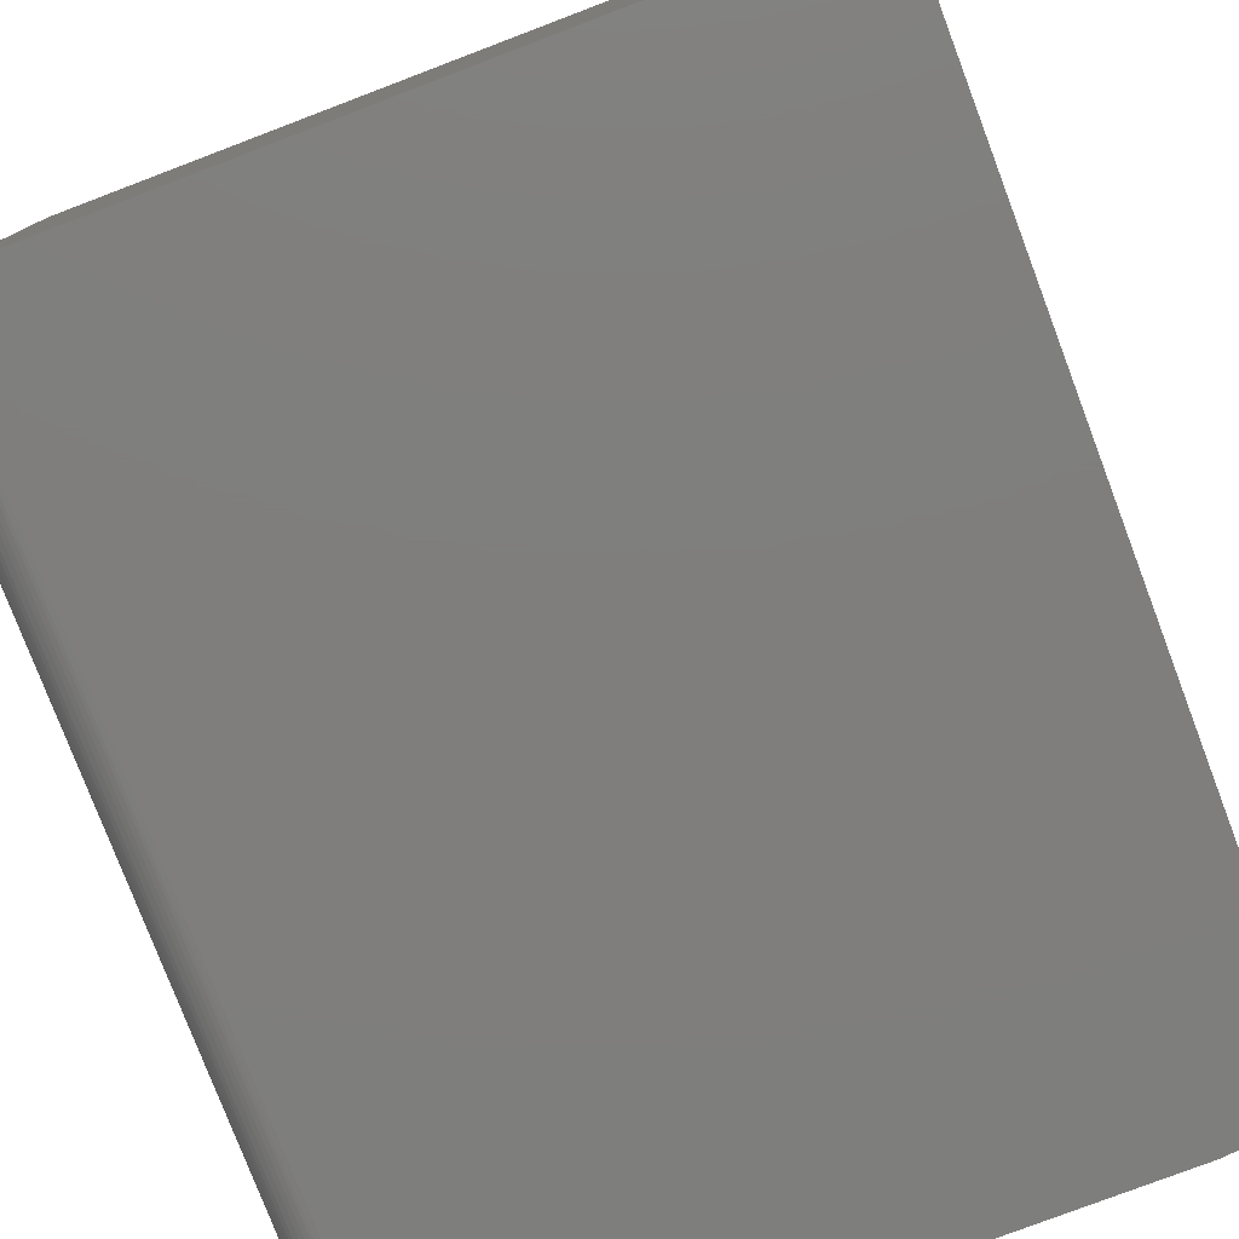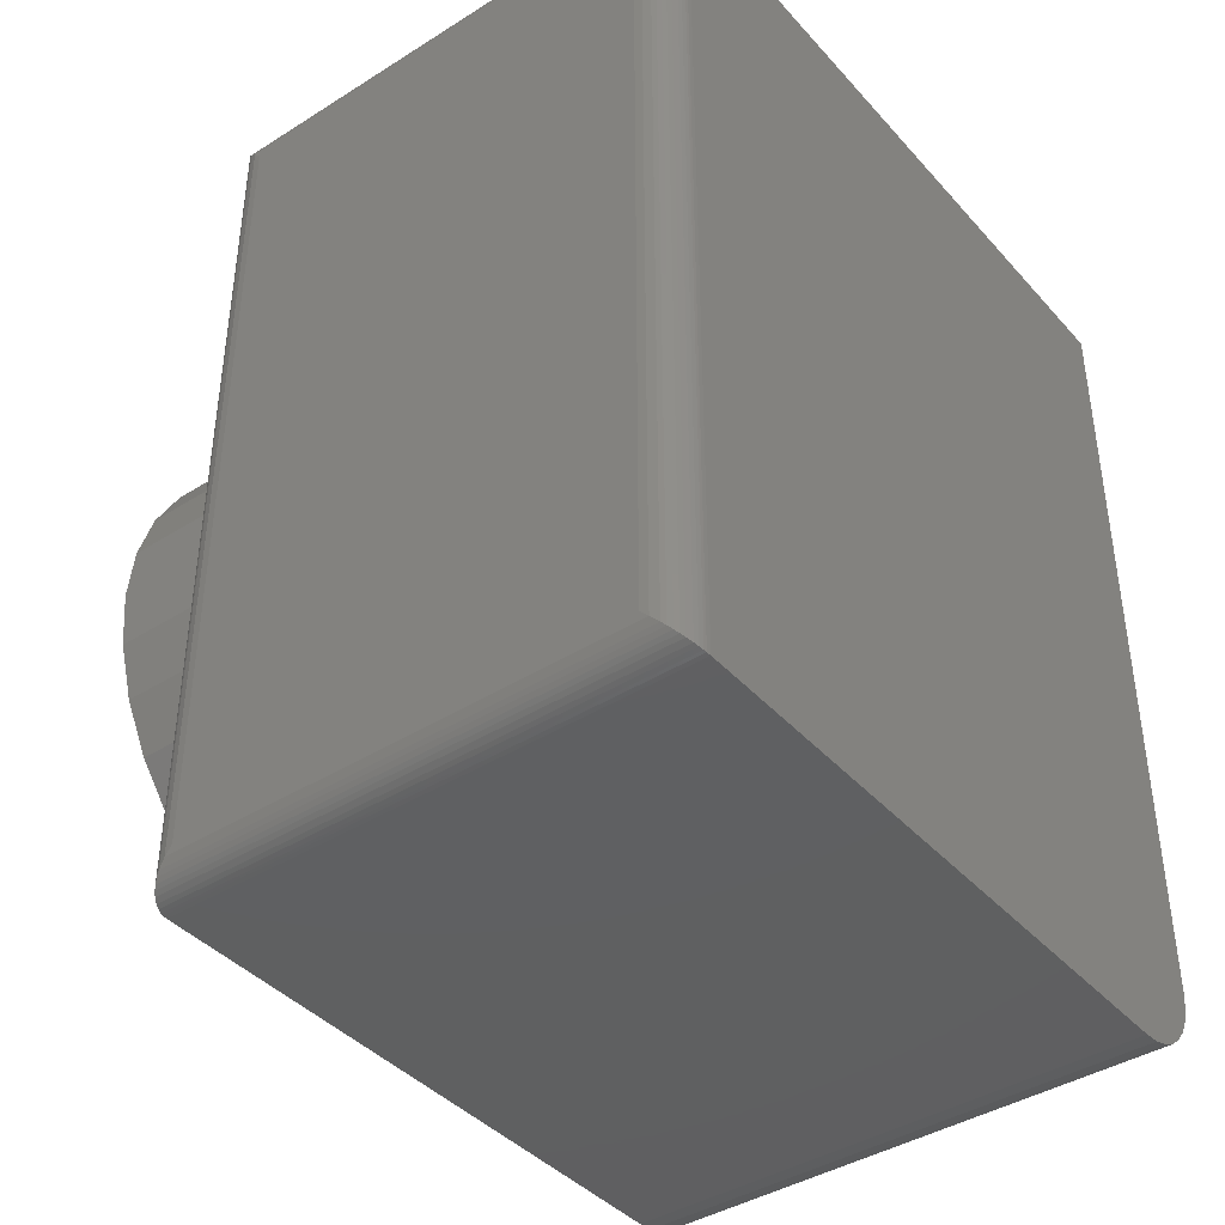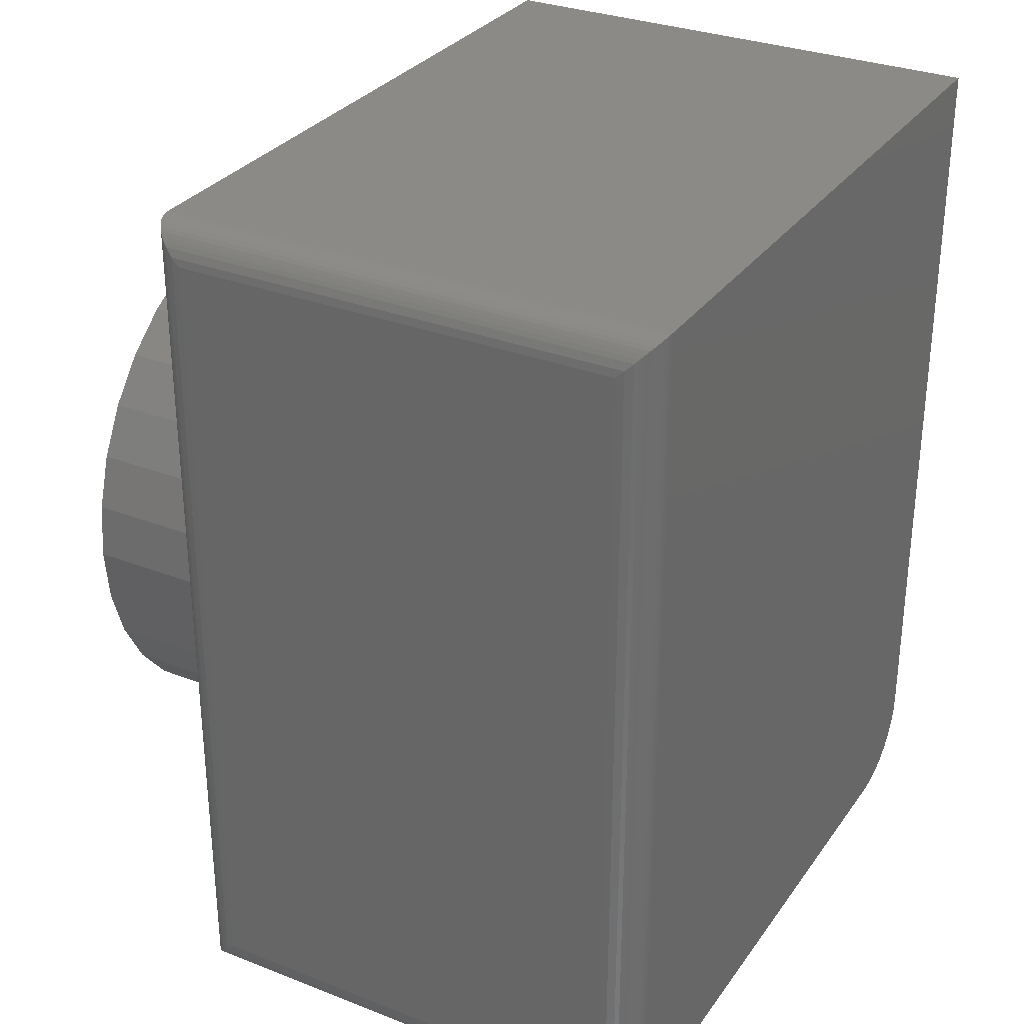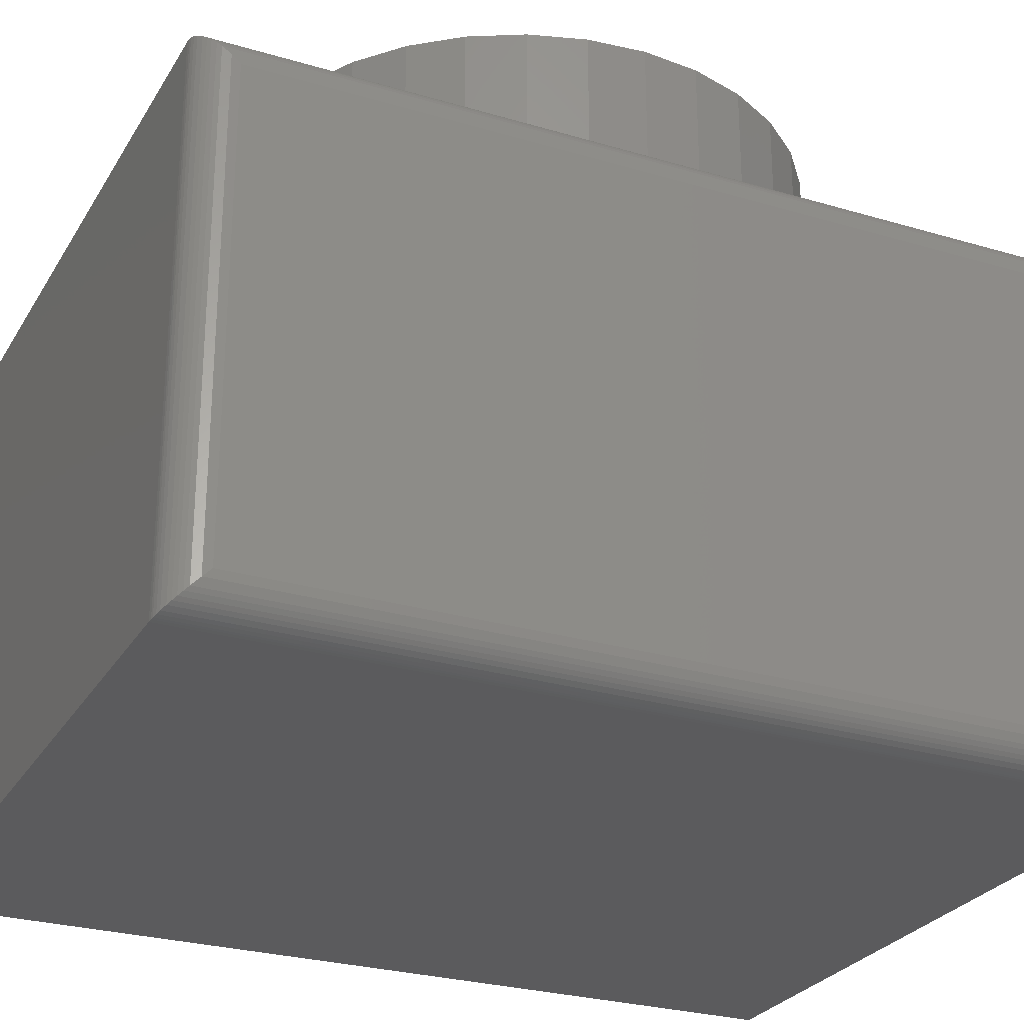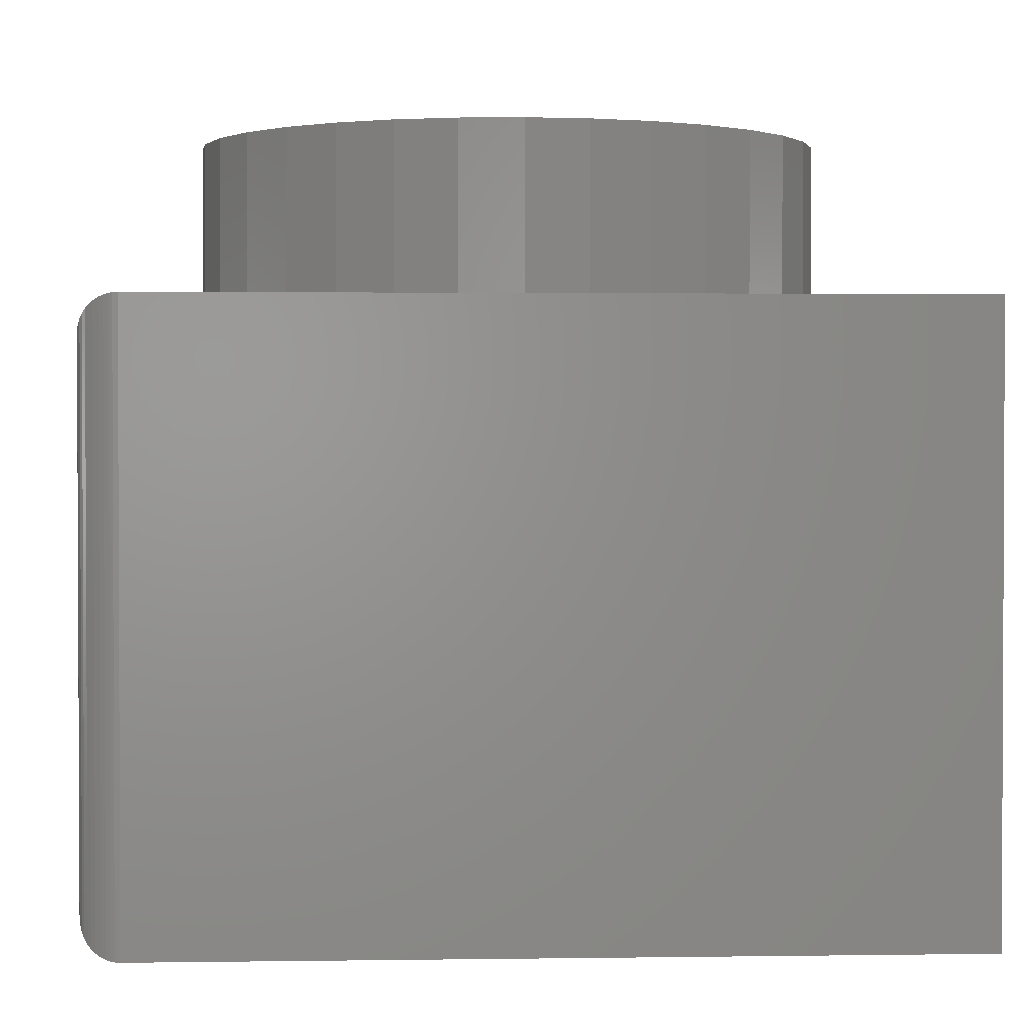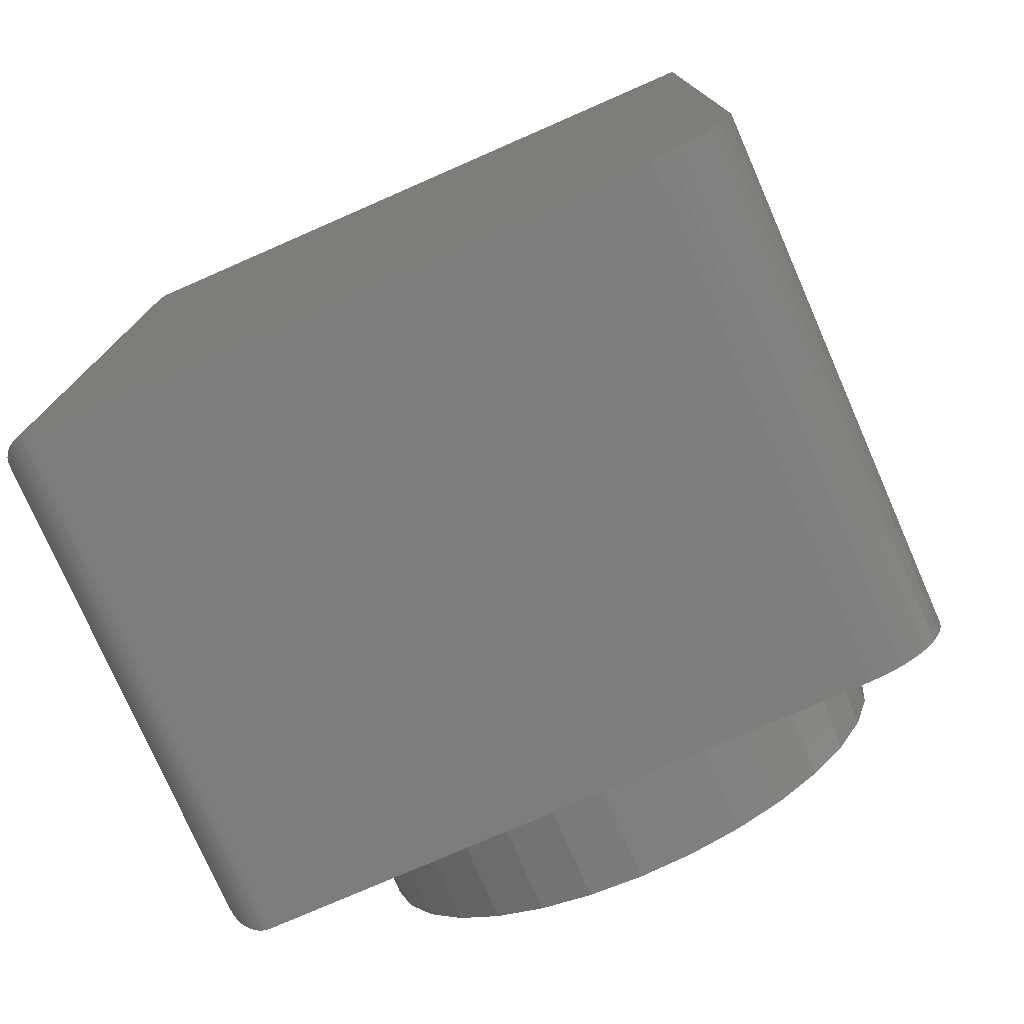
<metadata>
{"format":"stl","ext":"stl","renderer":"f3d","projection":"perspective","resolution":1024,"background":"white","views":[{"elev":-78.4,"azim":-159.2,"up":"+Z"},{"elev":-40.9,"azim":127.5,"up":"+Y"},{"elev":30.8,"azim":119.2,"up":"+Y"},{"elev":-27.1,"azim":65.2,"up":"+Z"},{"elev":1.6,"azim":176.9,"up":"+Z"},{"elev":-76.7,"azim":-156.4,"up":"+Y"}]}
</metadata>
<code>
# stl→obj: 132 verts, 260 faces
v -0.4062 -0.3984 0.5781
v -0.4044 -0.4167 0.5781
v 0.003289 -0.3158 0.5781
v -0.05832 -0.3097 0.5781
v -0.1176 -0.2918 0.5781
v -0.1722 -0.2626 0.5781
v -0.22 -0.2233 0.5781
v -0.2593 -0.1754 0.5781
v -0.2885 -0.1208 0.5781
v -0.3064 -0.06161 0.5781
v -0.3125 3.867e-17 0.5781
v -0.4062 0.4922 0.5781
v -0.3064 0.06161 0.5781
v -0.2885 0.1208 0.5781
v -0.2593 0.1754 0.5781
v -0.22 0.2233 0.5781
v -0.1722 0.2626 0.5781
v -0.1176 0.2918 0.5781
v -0.05832 0.3097 0.5781
v 0.003289 0.3158 0.5781
v 0.3629 0.4922 0.5781
v -0.3991 -0.4343 0.5781
v -0.3905 -0.4505 0.5781
v -0.3788 -0.4647 0.5781
v -0.3646 -0.4764 0.5781
v -0.3484 -0.4851 0.5781
v -0.3308 -0.4904 0.5781
v -0.3125 -0.4922 0.5781
v 0.3629 -0.4922 0.5781
v 0.3191 0 0.5781
v 0.313 -0.06161 0.5781
v 0.295 -0.1208 0.5781
v 0.2659 -0.1754 0.5781
v 0.2266 -0.2233 0.5781
v 0.1787 -0.2626 0.5781
v 0.1241 -0.2918 0.5781
v 0.0649 -0.3097 0.5781
v 0.0649 0.3097 0.5781
v 0.1241 0.2918 0.5781
v 0.1787 0.2626 0.5781
v 0.2266 0.2233 0.5781
v 0.2659 0.1754 0.5781
v 0.295 0.1208 0.5781
v 0.313 0.06161 0.5781
v 0.3191 0 0.75
v 0.313 -0.06161 0.75
v 0.295 -0.1208 0.75
v 0.2659 -0.1754 0.75
v 0.2266 -0.2233 0.75
v 0.1787 -0.2626 0.75
v 0.1241 -0.2918 0.75
v 0.0649 -0.3097 0.75
v 0.003289 -0.3158 0.75
v -0.05832 -0.3097 0.75
v -0.1176 -0.2918 0.75
v -0.1722 -0.2626 0.75
v -0.22 -0.2233 0.75
v -0.2593 -0.1754 0.75
v -0.2885 -0.1208 0.75
v -0.3064 -0.06161 0.75
v -0.3125 3.867e-17 0.75
v -0.3064 0.06161 0.75
v -0.2885 0.1208 0.75
v -0.2593 0.1754 0.75
v -0.22 0.2233 0.75
v -0.1722 0.2626 0.75
v -0.1176 0.2918 0.75
v -0.05832 0.3097 0.75
v 0.003289 0.3158 0.75
v 0.0649 0.3097 0.75
v 0.1241 0.2918 0.75
v 0.1787 0.2626 0.75
v 0.2266 0.2233 0.75
v 0.2659 0.1754 0.75
v 0.295 0.1208 0.75
v 0.313 0.06161 0.75
v -0.4062 -0.3984 0
v -0.4062 0.4922 0
v 0.3629 0.4922 0
v 0.3629 -0.4922 -2.776e-17
v -0.3125 -0.4922 0
v -0.3308 -0.4904 0
v -0.3484 -0.4851 0
v -0.3646 -0.4764 0
v -0.3788 -0.4647 0
v -0.3905 -0.4505 0
v -0.3991 -0.4343 0
v -0.4044 -0.4167 0
v 0.402 -0.4531 0.5391
v 0.402 -0.4531 0.03906
v 0.402 0.4531 0.5391
v 0.402 0.4531 0.03906
v 0.401 -0.4619 0.03028
v 0.401 0.4619 0.03028
v 0.3709 -0.4914 0.0008186
v 0.3754 0.4901 0.00206
v 0.3754 -0.4901 0.00206
v 0.3798 0.4883 0.003838
v 0.3798 -0.4883 0.003838
v 0.3853 0.4852 0.007027
v 0.3853 -0.4852 0.007027
v 0.3891 0.4821 0.01007
v 0.3891 -0.4821 0.01007
v 0.3924 0.4788 0.01343
v 0.3924 -0.4788 0.01343
v 0.3955 0.4747 0.01752
v 0.3955 -0.4747 0.01752
v 0.398 0.4704 0.02182
v 0.398 -0.4704 0.02182
v 0.3677 -0.4919 0.0002996
v 0.3677 0.4919 0.0002996
v 0.3709 0.4914 0.0008186
v 0.401 0.4619 0.5478
v 0.3754 0.4901 0.5761
v 0.3798 0.4883 0.5743
v 0.3853 0.4852 0.5711
v 0.3891 0.4821 0.5681
v 0.3924 0.4788 0.5647
v 0.3955 0.4747 0.5606
v 0.398 0.4704 0.5563
v 0.3677 0.4919 0.5778
v 0.3709 0.4914 0.5773
v 0.401 -0.4619 0.5478
v 0.398 -0.4704 0.5563
v 0.3955 -0.4747 0.5606
v 0.3924 -0.4788 0.5647
v 0.3891 -0.4821 0.5681
v 0.3853 -0.4852 0.5711
v 0.3798 -0.4883 0.5743
v 0.3754 -0.4901 0.5761
v 0.3677 -0.4919 0.5778
v 0.3709 -0.4914 0.5773
f 1 2 3
f 1 3 4
f 1 4 5
f 1 5 6
f 1 6 7
f 1 7 8
f 1 8 9
f 1 9 10
f 1 10 11
f 12 1 11
f 12 11 13
f 12 13 14
f 12 14 15
f 12 15 16
f 12 16 17
f 12 17 18
f 12 18 19
f 12 19 20
f 12 20 21
f 3 2 22
f 3 22 23
f 3 23 24
f 3 24 25
f 3 25 26
f 3 26 27
f 3 27 28
f 3 28 29
f 29 30 31
f 29 31 32
f 29 32 33
f 29 33 34
f 29 34 35
f 29 35 36
f 29 36 37
f 29 37 3
f 21 20 38
f 21 38 39
f 21 39 40
f 21 40 41
f 21 41 42
f 21 42 43
f 21 43 44
f 21 44 30
f 21 30 29
f 30 45 31
f 31 45 46
f 31 46 32
f 32 46 47
f 32 47 33
f 33 47 48
f 33 48 34
f 34 48 49
f 34 49 35
f 35 49 50
f 35 50 36
f 36 50 51
f 36 51 37
f 37 51 52
f 37 52 3
f 3 52 53
f 3 53 4
f 4 53 54
f 4 54 5
f 5 54 55
f 5 55 6
f 6 55 56
f 6 56 7
f 7 56 57
f 7 57 8
f 8 57 58
f 8 58 9
f 9 58 59
f 9 59 10
f 10 59 60
f 10 60 11
f 11 60 61
f 11 61 13
f 13 61 62
f 13 62 14
f 14 62 63
f 14 63 15
f 15 63 64
f 15 64 16
f 16 64 65
f 16 65 17
f 17 65 66
f 17 66 18
f 18 66 67
f 18 67 19
f 19 67 68
f 19 68 20
f 20 68 69
f 20 69 38
f 38 69 70
f 38 70 39
f 39 70 71
f 39 71 40
f 40 71 72
f 40 72 41
f 41 72 73
f 41 73 42
f 42 73 74
f 42 74 43
f 43 74 75
f 43 75 44
f 44 75 76
f 44 76 30
f 30 76 45
f 68 70 69
f 70 68 71
f 71 68 67
f 71 67 72
f 72 67 66
f 72 66 73
f 73 66 65
f 73 65 74
f 74 65 64
f 74 64 75
f 75 64 63
f 75 63 76
f 76 63 62
f 76 62 45
f 45 62 61
f 45 61 46
f 46 61 60
f 46 60 47
f 47 60 59
f 47 59 48
f 48 59 58
f 48 58 49
f 49 58 57
f 49 57 50
f 50 57 56
f 50 56 51
f 51 56 55
f 51 55 52
f 52 55 54
f 52 54 53
f 77 78 79
f 77 79 80
f 77 80 81
f 77 81 82
f 77 82 83
f 77 83 84
f 77 84 85
f 77 85 86
f 77 86 87
f 77 87 88
f 28 81 29
f 29 81 80
f 12 78 1
f 1 78 77
f 81 28 82
f 82 28 27
f 82 27 83
f 83 27 26
f 83 26 84
f 84 26 25
f 84 25 85
f 85 25 24
f 85 24 86
f 86 24 23
f 86 23 87
f 87 23 22
f 87 22 88
f 88 22 2
f 88 2 77
f 77 2 1
f 21 79 12
f 12 79 78
f 89 90 91
f 91 90 92
f 92 93 94
f 92 90 93
f 95 96 97
f 97 96 98
f 97 98 99
f 99 98 100
f 99 100 101
f 101 100 102
f 101 102 103
f 103 102 104
f 103 104 105
f 105 104 106
f 105 106 107
f 107 106 108
f 107 108 109
f 109 108 94
f 109 94 93
f 80 79 110
f 110 79 111
f 110 111 95
f 95 111 112
f 95 112 96
f 91 94 113
f 91 92 94
f 112 114 96
f 96 114 115
f 96 115 98
f 98 115 116
f 98 116 100
f 100 116 117
f 100 117 102
f 102 117 118
f 102 118 104
f 104 118 119
f 104 119 106
f 106 119 120
f 106 120 108
f 108 120 113
f 108 113 94
f 79 21 111
f 111 21 121
f 111 121 112
f 112 121 122
f 112 122 114
f 89 113 123
f 89 91 113
f 123 113 120
f 123 120 124
f 124 120 119
f 124 119 125
f 125 119 118
f 125 118 126
f 126 118 117
f 126 117 127
f 127 117 116
f 127 116 128
f 128 116 115
f 128 115 129
f 129 115 114
f 129 114 130
f 130 114 122
f 21 29 121
f 121 29 131
f 121 131 122
f 122 131 132
f 122 132 130
f 90 123 93
f 90 89 123
f 93 123 124
f 93 124 109
f 109 124 125
f 109 125 107
f 107 125 126
f 107 126 105
f 105 126 127
f 105 127 103
f 103 127 128
f 103 128 101
f 101 128 129
f 101 129 99
f 99 129 130
f 99 130 97
f 97 130 132
f 29 80 131
f 131 80 110
f 131 110 132
f 132 110 95
f 132 95 97

</code>
